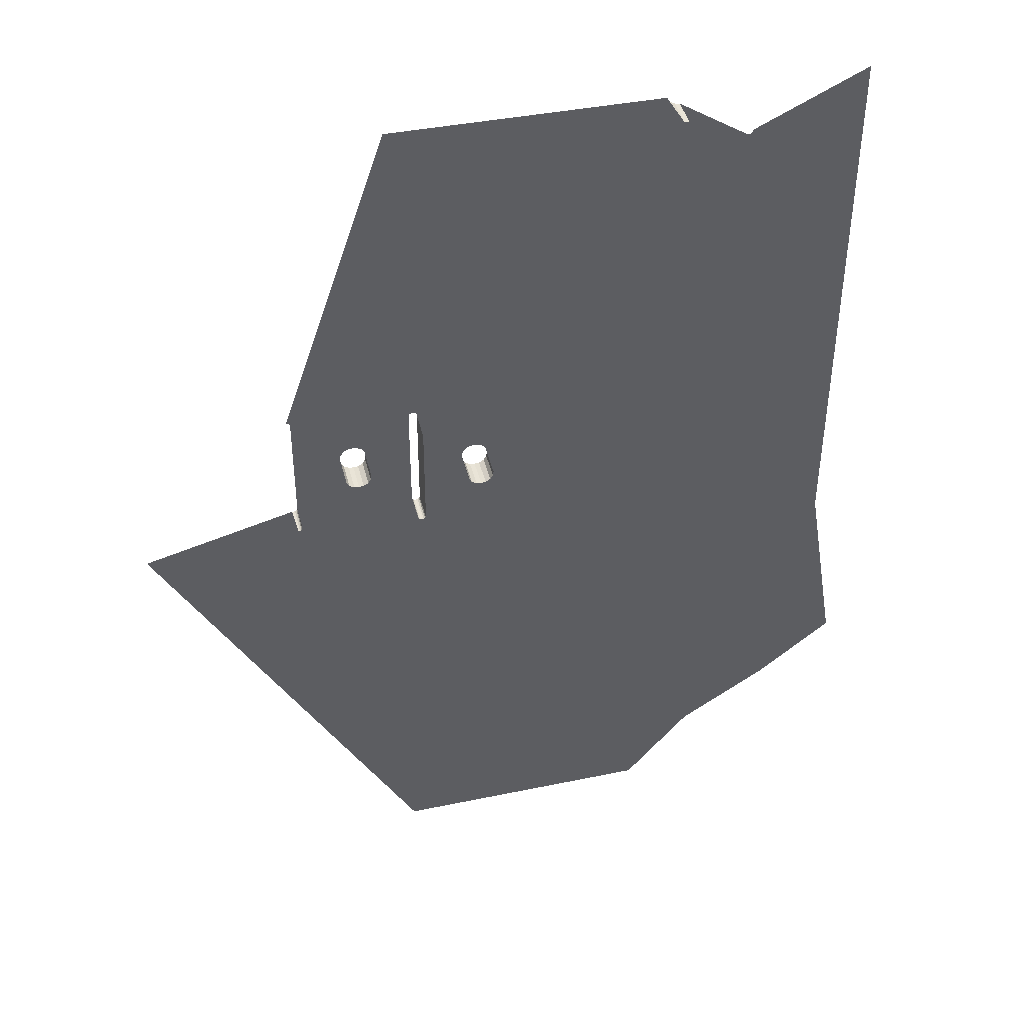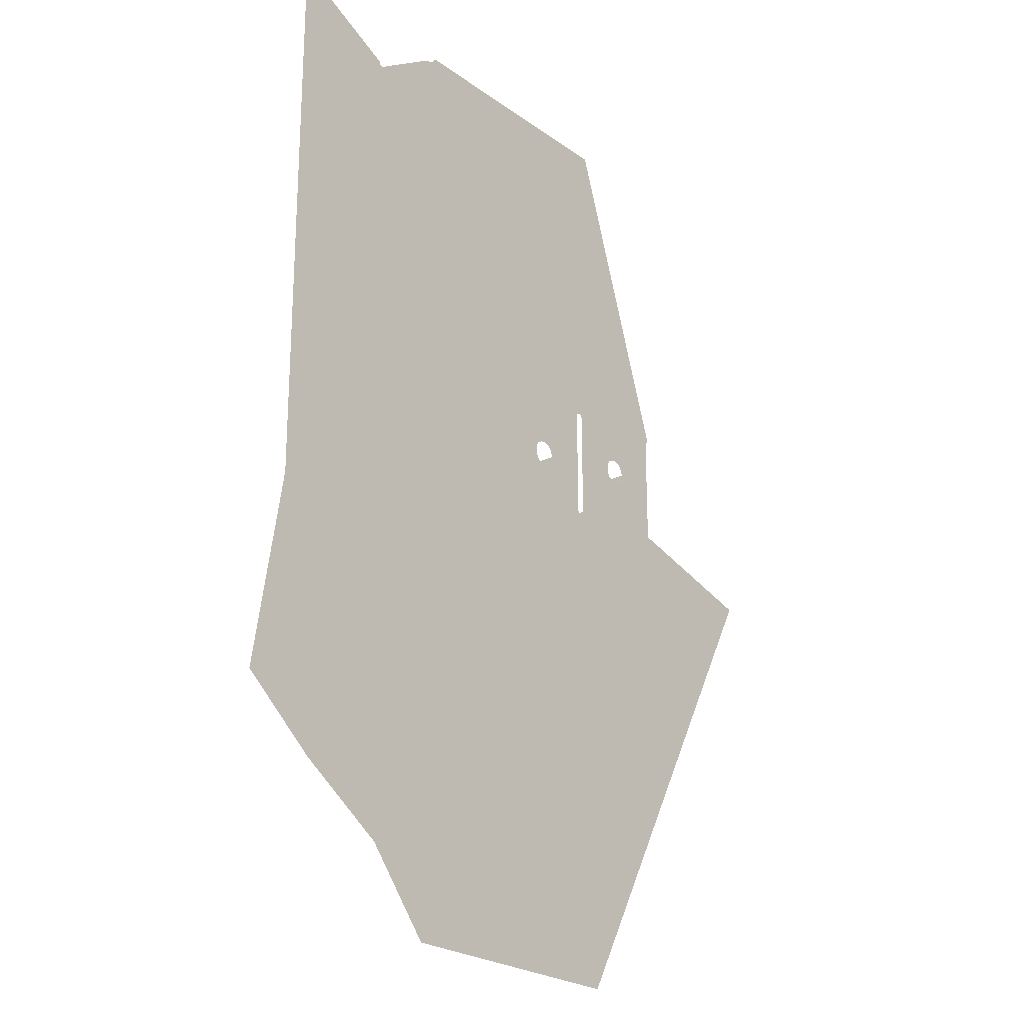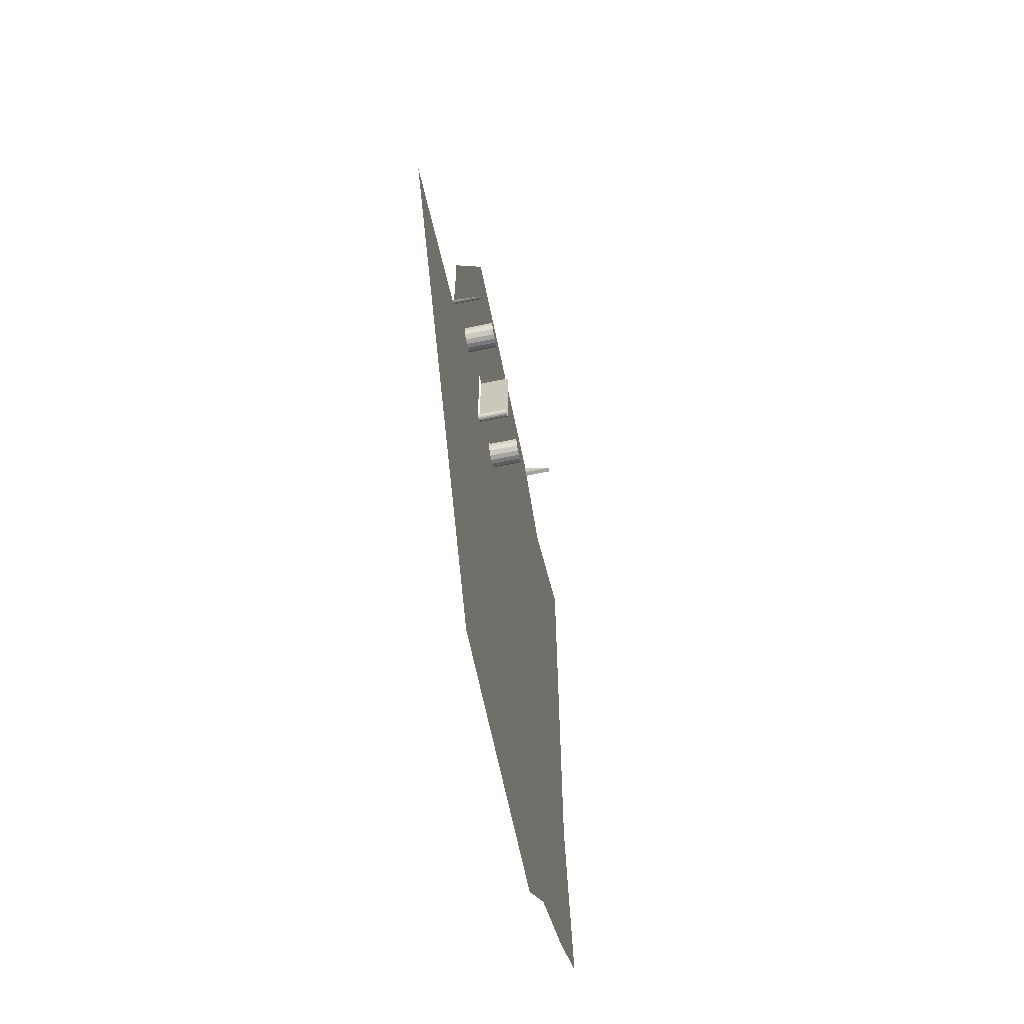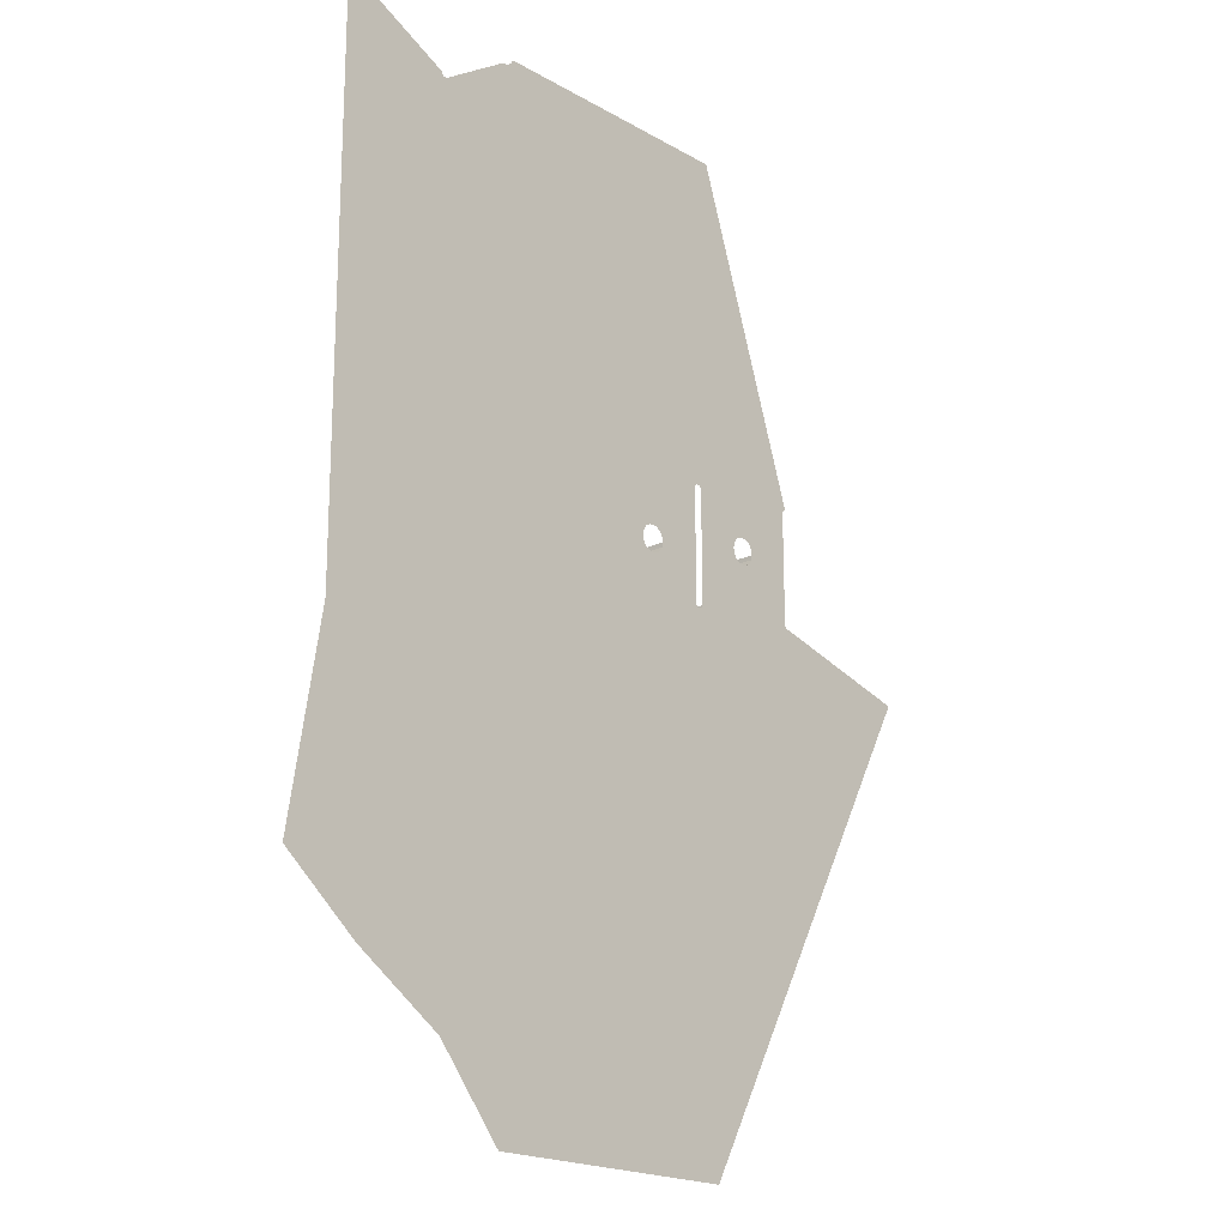
<metadata>
{"format":"obj","ext":"obj","renderer":"f3d","projection":"perspective","resolution":1024,"background":"white","views":[{"elev":44.0,"azim":-13.8,"up":"+Y"},{"elev":-23.6,"azim":129.3,"up":"+Y"},{"elev":-65.7,"azim":-78.3,"up":"+Y"},{"elev":-19.3,"azim":132.1,"up":"+Y"}]}
</metadata>
<code>
o LM_GI_GI8_Playfield
v 636.9 768.4 -5e-05
v 635.8 770.3 -5e-05
v 529.4 771.8 -0
v 635.8 770.3 -5e-05
v 636.9 768.4 -5e-05
v 742.1 768.8 -0.0001
v 636.9 768.4 -5e-05
v 744.3 765 -0.0001
v 742.1 768.8 -0.0001
v 537.6 637 -0
v 636.9 768.4 -5e-05
v 529.4 771.8 -0
v 805.6 727 -0.0001
v 752 762.2 -0.0001
v 748.1 762.8 -0.0001
v 748.1 762.8 -0.0001
v 748.1 762.8 23.88
v 744.3 765 -0.0001
v 645 633.6 -5e-05
v 744.3 765 -0.0001
v 636.9 768.4 -5e-05
v 752 762.2 -0.0001
v 752 762.2 23.88
v 748.1 762.8 -0.0001
v 646.9 632.5 -5e-05
v 748.1 762.8 -0.0001
v 744.3 765 -0.0001
v 486 642.1 -0
v 529.4 771.8 -0
v 485.3 642.1 -0
v 535.7 637.3 -0
v 536.3 637.4 -0
v 536.9 637.3 -0
v 537.6 637 -0
v 752 762.2 23.88
v 748.1 762.8 23.88
v 748.1 762.8 -0.0001
v 645 633.6 -5e-05
v 636.9 768.4 -5e-05
v 537.6 637 -0
v 847.1 643.1 -0.0001
v 805.6 727 -0.0001
v 748.1 762.8 -0.0001
v 645 633.6 -5e-05
v 646.9 632.5 -5e-05
v 744.3 765 -0.0001
v 811.4 729.5 -0.0001
v 847.1 643.1 -0.0001
v 900 771.8 -0.0001
v 811.4 729.5 -0.0001
v 811.2 728.3 -0.0001
v 847.1 643.1 -0.0001
v 806.9 726.4 -0.0001
v 811.2 728.3 -0.0001
v 810.5 727 -0.0001
v 847.1 643.1 -0.0001
v 847.1 643.1 -0.0001
v 808.1 726.2 -0.0001
v 806.9 726.4 -0.0001
v 809.3 726.4 -0.0001
v 808.1 726.2 -0.0001
v 847.1 643.1 -0.0001
v 810.5 727 -0.0001
v 809.3 726.4 -0.0001
v 847.1 643.1 -0.0001
v 646.9 632.5 -5e-05
v 696.4 572.7 -5e-05
v 748.1 762.8 -0.0001
v 696.4 572.7 -5e-05
v 847.1 643.1 -0.0001
v 748.1 762.8 -0.0001
v 900 659.2 -0.0001
v 900 771.8 -0.0001
v 847.1 643.1 -0.0001
v 442.5 512.4 -0
v 542 502.9 -0
v 543.3 503.1 -0
v 544.5 502.9 -0
v 545.7 502.2 -0
v 645 633.6 -5e-05
v 537.6 637 -0
v 545.7 502.2 -0
v 646.9 632.5 -5e-05
v 645 633.6 -5e-05
v 545.7 502.2 -0
v 696.4 572.7 -5e-05
v 646.9 632.5 -5e-05
v 441.3 512.5 -0
v 696.4 572.7 -5e-05
v 722.1 550.1 -0.0001
v 847.1 643.1 -0.0001
v 442.5 512.4 -0
v 542 502.9 -0
v 486 642.1 -0
v 544.5 502.9 -0
v 545.7 502.2 -0
v 537.6 637 -0
v 722.1 550.1 -0.0001
v 724 549 -0.0001
v 847.1 643.1 -0.0001
v 724 549 -0.0001
v 725.1 547 -0.0001
v 847.1 643.1 -0.0001
v 725.1 547 -0.0001
v 725.4 545.1 -0.0001
v 847.1 643.1 -0.0001
v 900 546.7 -0.0001
v 900 659.2 -0.0001
v 725.1 543.2 -0.0001
v 725.4 545.1 -0.0001
v 722.1 550.1 -0.0001
v 696.4 572.7 -5e-05
v 597.1 457 -0.0001
v 443.7 511.7 -0
v 444.4 510.4 -0
v 540.8 502.2 -0
v 443.7 511.7 -0
v 540.8 502.2 -0
v 873.5 482.4 -0.0001
v 725.1 543.2 -0.0001
v 696.4 572.7 -5e-05
v 545.7 502.2 -0
v 597.1 457 -0.0001
v 724 549 -0.0001
v 722.1 550.1 -0.0001
v 600.9 454.8 -0.0001
v 724 549 -0.0001
v 600.9 454.8 -0.0001
v 725.1 547 -0.0001
v 444.6 508.1 -0
v 488.9 475 -0
v 492.8 475.5 -0
v 725.1 547 -0.0001
v 603.1 450.9 -0.0001
v 725.4 545.1 -0.0001
v 725.1 543.2 -0.0001
v 725.4 545.1 -0.0001
v 603.7 447.1 -0.0001
v 540.1 501 -0
v 496.6 475 -0
v 539.8 499 -0
v 485.1 472.8 -0
v 444.6 508.1 -0
v 444.6 488.9 -0
v 485.1 472.8 -0
v 545.7 502.2 -0
v 546.4 501 -0
v 597.1 457 -0.0001
v 546.6 498.6 -0
v 593.2 457.5 -0.0001
v 546.4 501 -0
v 500.5 472.8 -0
v 539.8 499 -0
v 500.5 472.8 -0
v 502.7 468.9 -0
v 502.7 468.9 -0
v 503.2 465.1 -0
v 482.9 468.9 -0
v 722.1 550.1 -0.0001
v 597.1 457 -0.0001
v 600.9 454.8 -0.0001
v 502.7 461.2 -0
v 482.9 468.9 -0
v 444.6 488.9 -0
v 482.3 465.1 -0
v 600.9 454.8 -0.0001
v 603.1 450.9 -0.0001
v 725.1 547 -0.0001
v 482.9 461.2 -0
v 603.1 450.9 -0.0001
v 603.7 447.1 -0.0001
v 725.4 545.1 -0.0001
v 546.4 501 -0
v 593.2 457.5 -0.0001
v 597.1 457 -0.0001
v 546.6 498.6 -0
v 589.4 457 -0.0001
v 593.2 457.5 -0.0001
v 546.6 498.6 -0
v 585.5 454.8 -0.0001
v 589.4 457 -0.0001
v 603.7 447.1 -0.0001
v 603.1 443.2 -0.0001
v 725.1 543.2 -0.0001
v 546.6 498.6 -0
v 546.5 441.2 -0
v 585.5 454.8 -0.0001
v 546.5 441.2 -0
v 546.6 498.6 -0
v 546.6 498.6 23.88
v 444.5 420 -0
v 539.8 412.4 -0
v 503.2 465.1 -0
v 503.2 465.1 23.85
v 502.7 461.2 -0
v 485.1 457.4 -0
v 482.9 461.2 -0
v 482.9 461.2 23.85
v 482.3 465.1 -0
v 546.5 441.2 -0
v 583.3 450.9 -0.0001
v 585.5 454.8 -0.0001
v 488.9 455.2 -0
v 492.8 454.6 -0
v 500.5 457.4 -0
v 546.5 441.2 -0
v 582.8 447.1 -0.0001
v 583.3 450.9 -0.0001
v 502.7 461.2 -0
v 502.7 461.2 23.85
v 500.5 457.4 -0
v 485.1 457.4 -0
v 485.1 457.4 23.85
v 482.9 461.2 -0
v 812.5 432.4 -0.0001
v 873.5 482.4 -0.0001
v 725.1 543.2 -0.0001
v 583.3 443.2 -0.0001
v 582.8 447.1 -0.0001
v 546.5 441.2 -0
v 500.5 457.4 -0
v 500.5 457.4 23.85
v 496.6 455.2 -0
v 488.9 455.2 -0
v 488.9 455.2 23.85
v 485.1 457.4 -0
v 496.6 455.2 -0
v 496.6 455.2 23.85
v 492.8 454.6 -0
v 492.8 454.6 -0
v 492.8 454.6 23.85
v 488.9 455.2 -0
v 546.5 441.2 -0
v 585.5 439.4 -0.0001
v 583.3 443.2 -0.0001
v 751.6 382.4 -0.0001
v 603.1 443.2 -0.0001
v 529.4 385.9 -0
v 496.6 455.2 -0
v 444.3 418.8 -0
v 482.9 461.2 23.85
v 482.3 465.1 23.85
v 482.3 465.1 -0
v 503.2 465.1 23.85
v 502.7 461.2 23.85
v 502.7 461.2 -0
v 585.5 439.4 -0.0001
v 546.5 441.2 -0
v 546.5 412.5 -0
v 482.9 461.2 23.85
v 546.5 412.5 -0
v 589.4 437.2 -0.0001
v 585.5 439.4 -0.0001
v 500.5 457.4 23.85
v 546.3 409.4 -0
v 593.2 436.6 -0.0001
v 589.4 437.2 -0.0001
v 583.3 443.2 -0.0001
v 583.3 443.2 23.85
v 582.8 447.1 -0.0001
v 597 437.2 -0.0001
v 593.2 436.6 -0.0001
v 545.6 408.1 -0
v 485.1 457.4 23.85
v 603.7 447.1 -0.0001
v 603.7 447.1 23.85
v 603.1 443.2 -0.0001
v 496.6 455.2 23.85
v 492.8 454.6 23.85
v 488.9 455.2 23.85
v 488.9 455.2 -0
v 496.6 455.2 23.85
v 492.8 454.6 23.85
v 492.8 454.6 -0
v 585.5 439.4 -0.0001
v 585.5 439.4 23.85
v 583.3 443.2 -0.0001
v 751.6 382.4 -0.0001
v 812.5 432.4 -0.0001
v 603.1 443.2 -0.0001
v 603.1 443.2 23.85
v 600.9 439.4 -0.0001
v 589.4 437.2 -0.0001
v 546.5 412.5 -0
v 546.5 410.6 -0
v 546.5 410.6 -0
v 546.3 409.4 -0
v 589.4 437.2 -0.0001
v 589.4 437.2 -0.0001
v 589.4 437.2 23.85
v 585.5 439.4 -0.0001
v 900 434.1 -0.0001
v 600.9 439.4 -0.0001
v 600.9 439.4 23.85
v 597 437.2 -0.0001
v 546.3 409.4 -0
v 545.6 408.1 -0
v 593.2 436.6 -0.0001
v 593.2 436.6 -0.0001
v 593.2 436.6 23.85
v 589.4 437.2 -0.0001
v 597 437.2 -0.0001
v 597 437.2 23.85
v 593.2 436.6 -0.0001
v 546.5 441.2 -0
v 546.6 498.6 23.88
v 546.5 410.6 23.88
v 529.4 385.9 -0
v 597 437.2 -0.0001
v 545.6 408.1 -0
v 583.3 443.2 23.85
v 582.8 447.1 23.85
v 582.8 447.1 -0.0001
v 443.6 417.6 -0
v 529.4 385.9 -0
v 443.6 417.6 -0
v 442.4 416.9 -0
v 442.4 416.9 -0
v 441.2 416.7 -0
v 603.7 447.1 23.85
v 603.1 443.2 23.85
v 603.1 443.2 -0.0001
v 439.9 416.9 -0
v 317.6 385.9 -0
v 585.5 439.4 23.85
v 583.3 443.2 23.85
v 583.3 443.2 -0.0001
v 546.5 410.6 23.88
v 546.5 412.5 -0
v 546.5 441.2 -0
v 444.5 420 -0
v 444.5 420 23.88
v 444.3 418.8 -0
v 539.8 410.6 -0
v 444.3 418.8 -0
v 444.3 418.8 23.88
v 443.6 417.6 -0
v 603.1 443.2 23.85
v 600.9 439.4 23.85
v 600.9 439.4 -0.0001
v 540 409.4 -0
v 589.4 437.2 23.85
v 585.5 439.4 23.85
v 585.5 439.4 -0.0001
v 443.6 417.6 -0
v 443.6 417.6 23.88
v 442.4 416.9 -0
v 442.4 416.9 -0
v 442.4 416.9 23.88
v 441.2 416.7 -0
v 441.2 416.7 -0
v 441.2 416.7 23.88
v 439.9 416.9 -0
v 540.7 408.1 -0
v 541.9 407.4 -0
v 540.7 408.1 -0
v 545.6 408.1 -0
v 544.4 407.4 -0
v 600.9 439.4 23.85
v 597 437.2 23.85
v 597 437.2 -0.0001
v 543.1 407.3 -0
v 541.9 407.4 -0
v 593.2 436.6 23.85
v 589.4 437.2 23.85
v 589.4 437.2 -0.0001
v 597 437.2 23.85
v 593.2 436.6 23.85
v 593.2 436.6 -0.0001
v 423.5 385.9 -0
v 546.5 410.6 23.88
v 546.5 410.6 -0
v 546.5 412.5 -0
v 546.5 410.6 -0
v 546.5 410.6 23.88
v 546.3 409.4 -0
v 540 409.4 -0
v 540 409.4 23.88
v 539.8 410.6 -0
v 546.3 409.4 -0
v 546.3 409.4 23.88
v 545.6 408.1 -0
v 540.7 408.1 -0
v 540.7 408.1 23.88
v 540 409.4 -0
v 545.6 408.1 -0
v 545.6 408.1 23.88
v 544.4 407.4 -0
v 541.9 407.4 -0
v 541.9 407.4 23.88
v 540.7 408.1 -0
v 543.1 407.3 -0
v 543.1 407.3 23.88
v 541.9 407.4 -0
v 544.4 407.4 -0
v 544.4 407.4 23.88
v 543.1 407.3 -0
v 444.3 418.8 23.88
v 444.3 418.8 23.88
v 443.6 417.6 23.88
v 443.6 417.6 -0
v 443.6 417.6 23.88
v 442.4 416.9 23.88
v 442.4 416.9 -0
v 441.2 416.7 23.88
v 619.2 285.9 -0.0001
v 600.9 439.4 -0.0001
v 600.9 439.4 -0.0001
v 597 437.2 -0.0001
v 618.1 284 -0.0001
v 540 409.4 23.88
v 539.8 410.6 23.88
v 539.8 410.6 -0
v 546.5 410.6 23.88
v 546.3 409.4 23.88
v 546.3 409.4 -0
v 540.7 408.1 23.88
v 540 409.4 23.88
v 540 409.4 -0
v 546.3 409.4 23.88
v 545.6 408.1 23.88
v 545.6 408.1 -0
v 541.9 407.4 23.88
v 540.7 408.1 23.88
v 540.7 408.1 -0
v 545.6 408.1 23.88
v 544.4 407.4 23.88
v 544.4 407.4 -0
v 541.9 407.4 23.88
v 544.4 407.4 23.88
v 543.1 407.3 23.88
v 543.1 407.3 -0
v 690.6 332.4 -0.0001
v 751.6 382.4 -0.0001
v 603.1 443.2 -0.0001
v 597 437.2 -0.0001
v 529.4 385.9 -0
v 616.2 282.9 -0.0001
v 900 321.6 -0.0001
v 900 321.6 -0.0001
v 900 434.1 -0.0001
v 873.5 482.4 -0.0001
v 690.6 332.4 -0.0001
v 603.1 443.2 -0.0001
v 619.2 285.9 -0.0001
v 812.5 432.4 -0.0001
v 900 321.6 -0.0001
v 600.9 439.4 -0.0001
v 618.1 284 -0.0001
v 597 437.2 -0.0001
v 616.2 282.9 -0.0001
v 529.4 192.9 -0
v 423.5 192.9 -0
v 529.4 385.9 -0
v 582.4 257.3 -5e-05
v 616.2 282.9 -0.0001
v 778 221.6 -0.0001
v 529.4 385.9 -0
v 529.4 192.9 -0
v 582.4 257.3 -5e-05
v 900 321.6 -0.0001
v 423.5 385.9 -0
v 423.5 192.9 -0
v 529.4 192.9 -0
v 635.3 128.6 -0.0001
v 582.4 257.3 -5e-05
v 635.3 128.6 -0.0001
v 616.2 282.9 -0.0001
v 778 221.6 -0.0001
v 619.2 285.9 -0.0001
v 706.7 175.1 -0.0001
v 582.4 257.3 -5e-05
v 529.4 192.9 -0
v 635.3 128.6 -0.0001
v 706.7 175.1 -0.0001
v 619.2 285.9 -0.0001
v 635.3 128.6 -0.0001
v 926.5 160.8 -0.0001
v 529.4 -0 -0
v 794.1 64.31 -0.0001
v 706.7 175.1 -0.0001
v 865.5 110.8 -0.0001
v 926.5 160.8 -0.0001
v 778 221.6 -0.0001
v 529.4 192.9 -0
v 529.4 -0 -0
v 635.3 128.6 -0.0001
v 794.1 64.31 -0.0001
v 706.7 175.1 -0.0001
v 635.3 128.6 -0.0001
v 865.5 110.8 -0.0001
v 778 221.6 -0.0001
v 794.1 64.31 -0.0001
v 794.1 64.31 -0.0001
v 635.3 128.6 -0.0001
v 741.2 -0 -5e-05
v 635.3 128.6 -0.0001
v 529.4 -0 -0
v 635.3 -0 -2.5e-05
v 741.2 -0 -5e-05
v 635.3 128.6 -0.0001
v 635.3 -0 -2.5e-05
f 3 2 1
f 6 5 4
f 9 8 7
f 12 11 10
f 15 14 13
f 18 17 16
f 21 20 19
f 24 23 22
f 27 26 25
f 30 29 28
f 28 29 31
f 31 29 32
f 32 29 33
f 33 29 34
f 37 36 35
f 40 39 38
f 43 42 41
f 46 45 44
f 49 48 47
f 52 51 50
f 42 53 41
f 56 55 54
f 59 58 57
f 62 61 60
f 65 64 63
f 68 67 66
f 71 70 69
f 74 73 72
f 28 75 30
f 28 31 76
f 32 77 31
f 77 32 33
f 78 33 34
f 81 80 79
f 84 83 82
f 87 86 85
f 75 88 30
f 91 90 89
f 94 93 92
f 77 76 31
f 78 77 33
f 97 96 95
f 100 99 98
f 103 102 101
f 106 105 104
f 41 108 107
f 110 57 109
f 113 112 111
f 76 114 75
f 116 115 114
f 93 118 117
f 120 41 119
f 123 122 121
f 126 125 124
f 129 128 127
f 115 131 130
f 116 132 115
f 135 134 133
f 138 137 136
f 116 139 132
f 139 141 140
f 144 143 142
f 41 107 119
f 132 131 115
f 131 145 130
f 148 147 146
f 139 140 132
f 151 150 149
f 141 152 140
f 155 154 153
f 157 156 141
f 158 144 142
f 161 160 159
f 162 157 141
f 165 164 163
f 168 167 166
f 164 165 169
f 172 171 170
f 175 174 173
f 178 177 176
f 181 180 179
f 184 183 182
f 187 186 185
f 190 189 188
f 164 169 191
f 192 162 141
f 195 194 193
f 169 196 191
f 199 198 197
f 202 201 200
f 196 203 191
f 204 191 203
f 205 162 192
f 208 207 206
f 211 210 209
f 214 213 212
f 217 216 215
f 220 219 218
f 223 222 221
f 226 225 224
f 229 228 227
f 232 231 230
f 235 234 233
f 237 109 236
f 239 205 238
f 204 239 238
f 191 204 240
f 243 242 241
f 246 245 244
f 249 248 247
f 214 250 213
f 253 252 251
f 211 254 210
f 257 256 255
f 260 259 258
f 263 262 261
f 226 264 225
f 267 266 265
f 223 268 222
f 271 270 269
f 274 273 272
f 204 238 240
f 277 276 275
f 279 278 120
f 282 281 280
f 238 205 192
f 285 284 283
f 288 287 286
f 291 290 289
f 119 107 292
f 295 294 293
f 298 297 296
f 301 300 299
f 304 303 302
f 307 306 305
f 310 309 308
f 313 312 311
f 314 240 238
f 317 316 315
f 319 318 238
f 322 321 320
f 324 323 319
f 327 326 325
f 330 329 328
f 333 332 331
f 238 192 334
f 337 336 335
f 340 339 338
f 334 341 238
f 344 343 342
f 347 346 345
f 350 349 348
f 353 352 351
f 341 354 238
f 356 355 315
f 358 357 238
f 361 360 359
f 238 363 362
f 362 358 238
f 366 365 364
f 369 368 367
f 319 238 370
f 319 370 324
f 373 372 371
f 376 375 374
f 379 378 377
f 382 381 380
f 385 384 383
f 388 387 386
f 391 390 389
f 394 393 392
f 397 396 395
f 333 398 332
f 401 400 399
f 404 403 402
f 350 405 349
f 407 237 406
f 410 409 408
f 413 412 411
f 416 415 414
f 419 418 417
f 422 421 420
f 425 424 423
f 428 427 426
f 394 429 393
f 432 431 430
f 435 434 433
f 438 437 436
f 439 215 216
f 442 441 440
f 445 444 443
f 447 236 446
f 445 449 448
f 449 451 450
f 452 370 238
f 453 324 370
f 456 455 454
f 457 443 278
f 460 459 458
f 461 457 278
f 445 443 457
f 464 463 462
f 445 465 449
f 449 465 451
f 468 467 466
f 471 470 469
f 474 473 472
f 477 476 475
f 457 461 478
f 479 453 452
f 481 457 480
f 484 483 482
f 487 486 485
f 490 489 488
f 493 492 491
f 496 495 494
f 499 498 497
f 502 501 500

</code>
